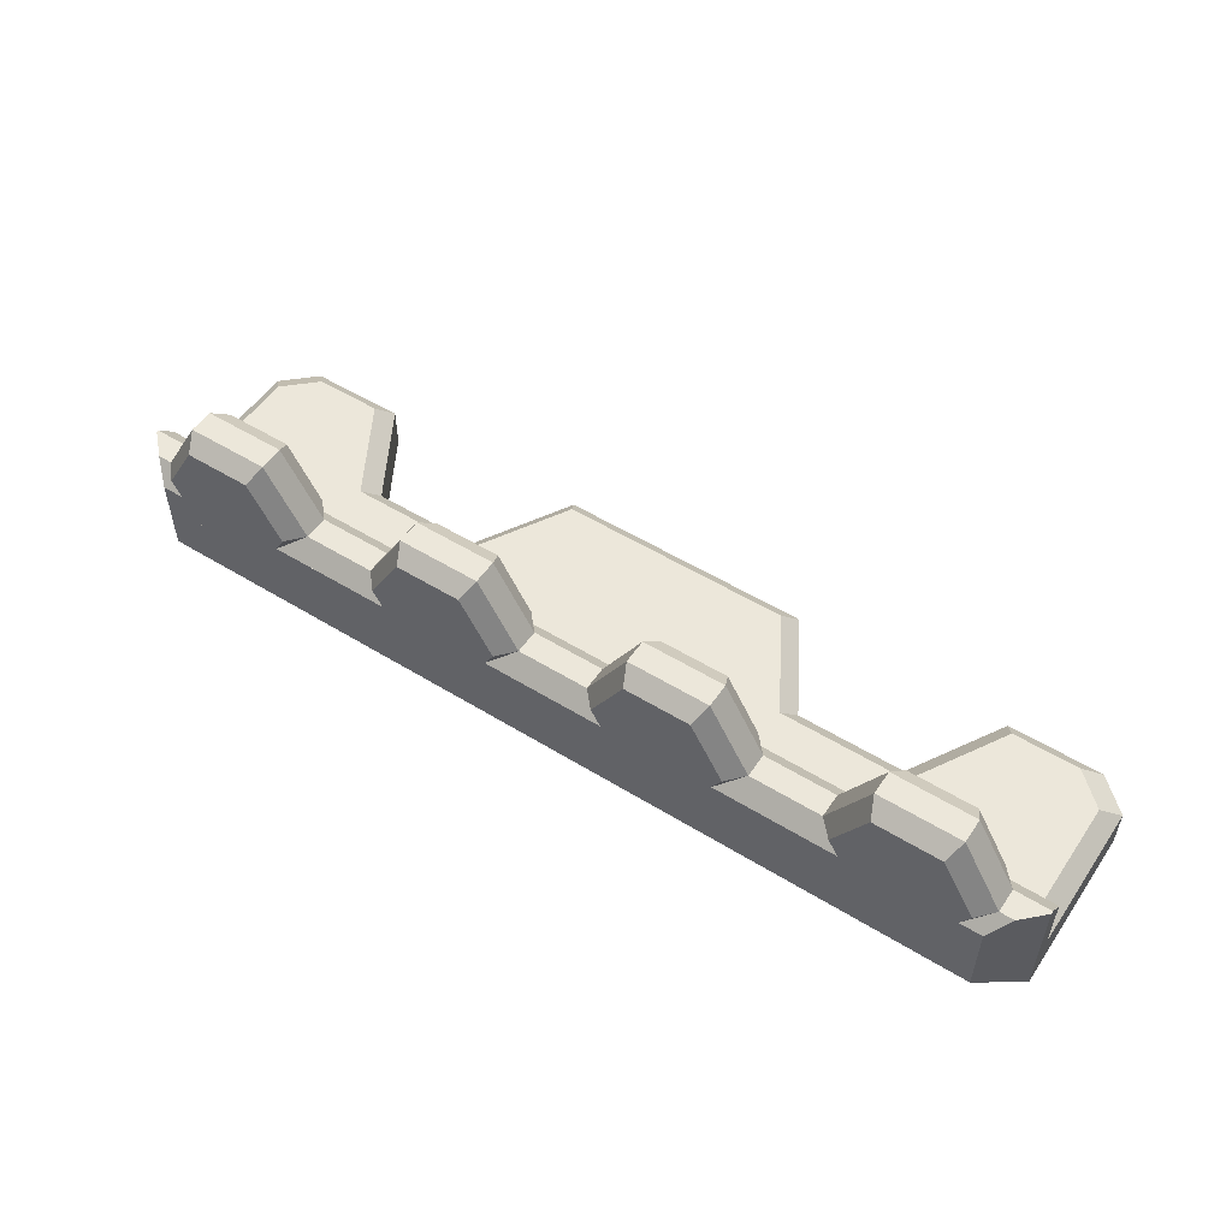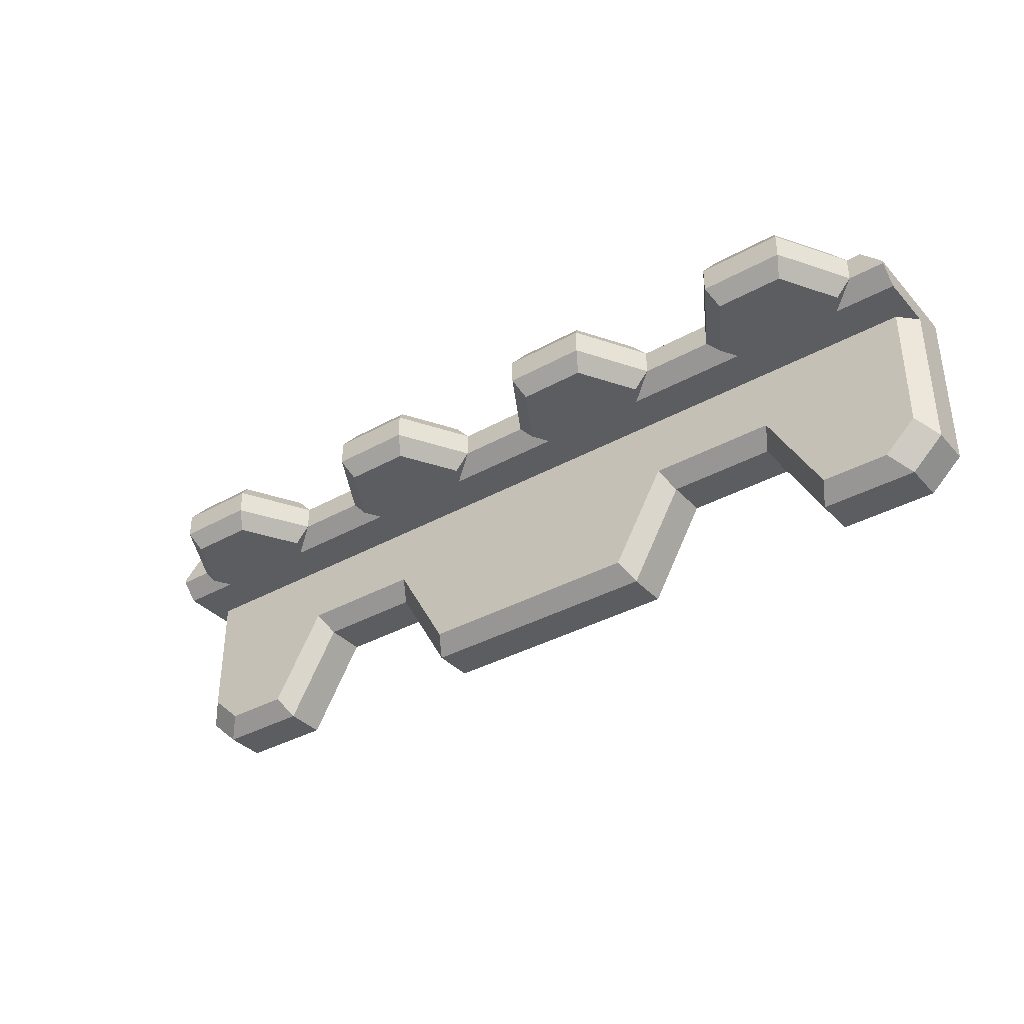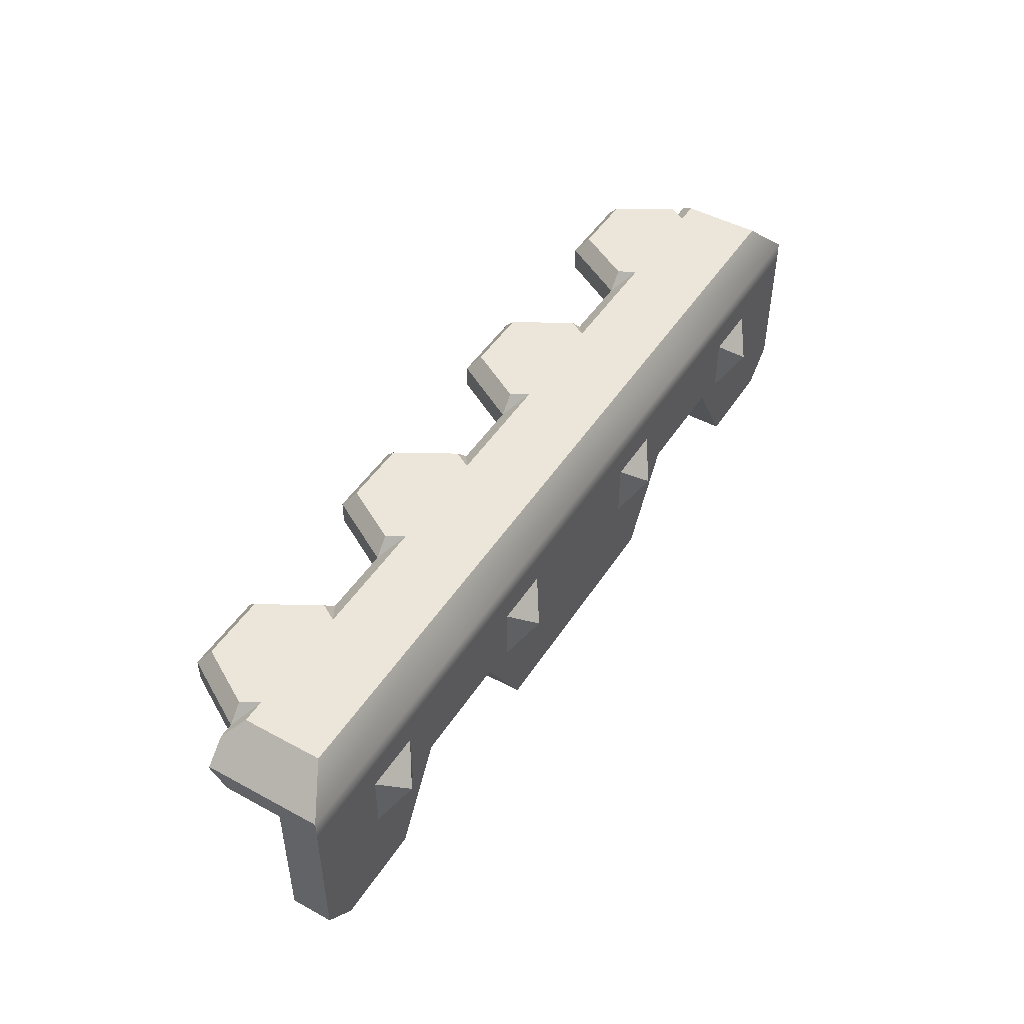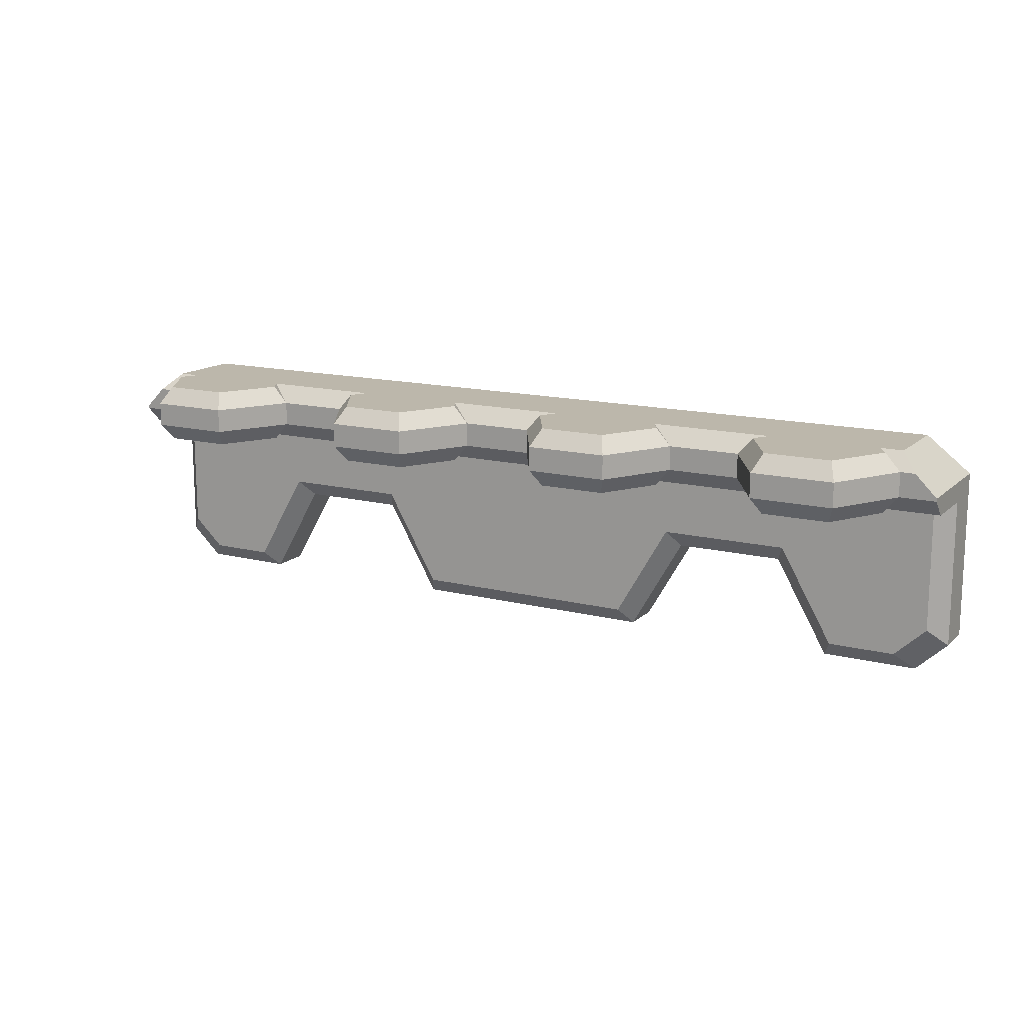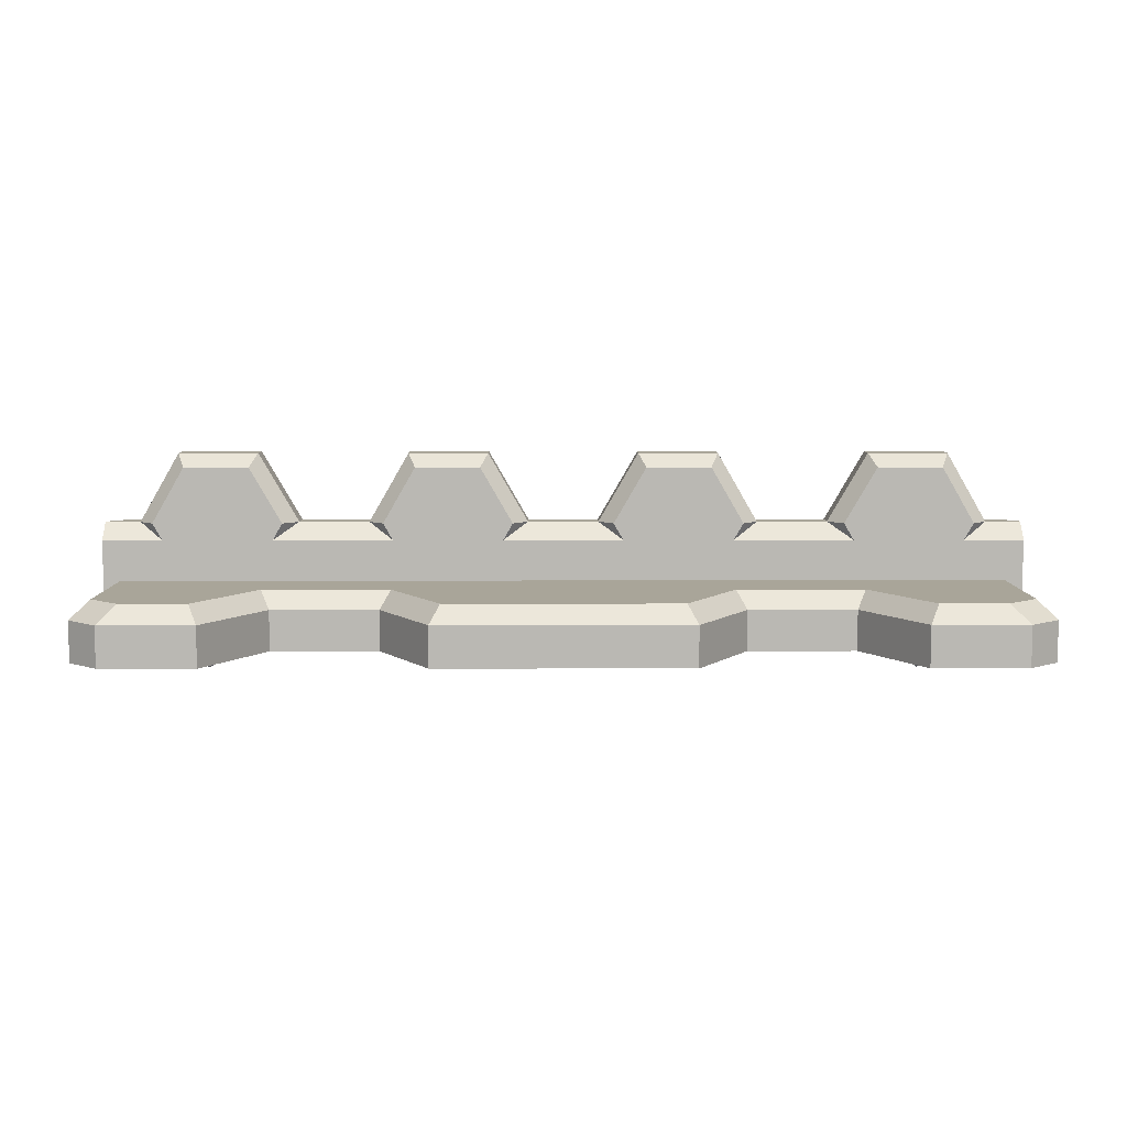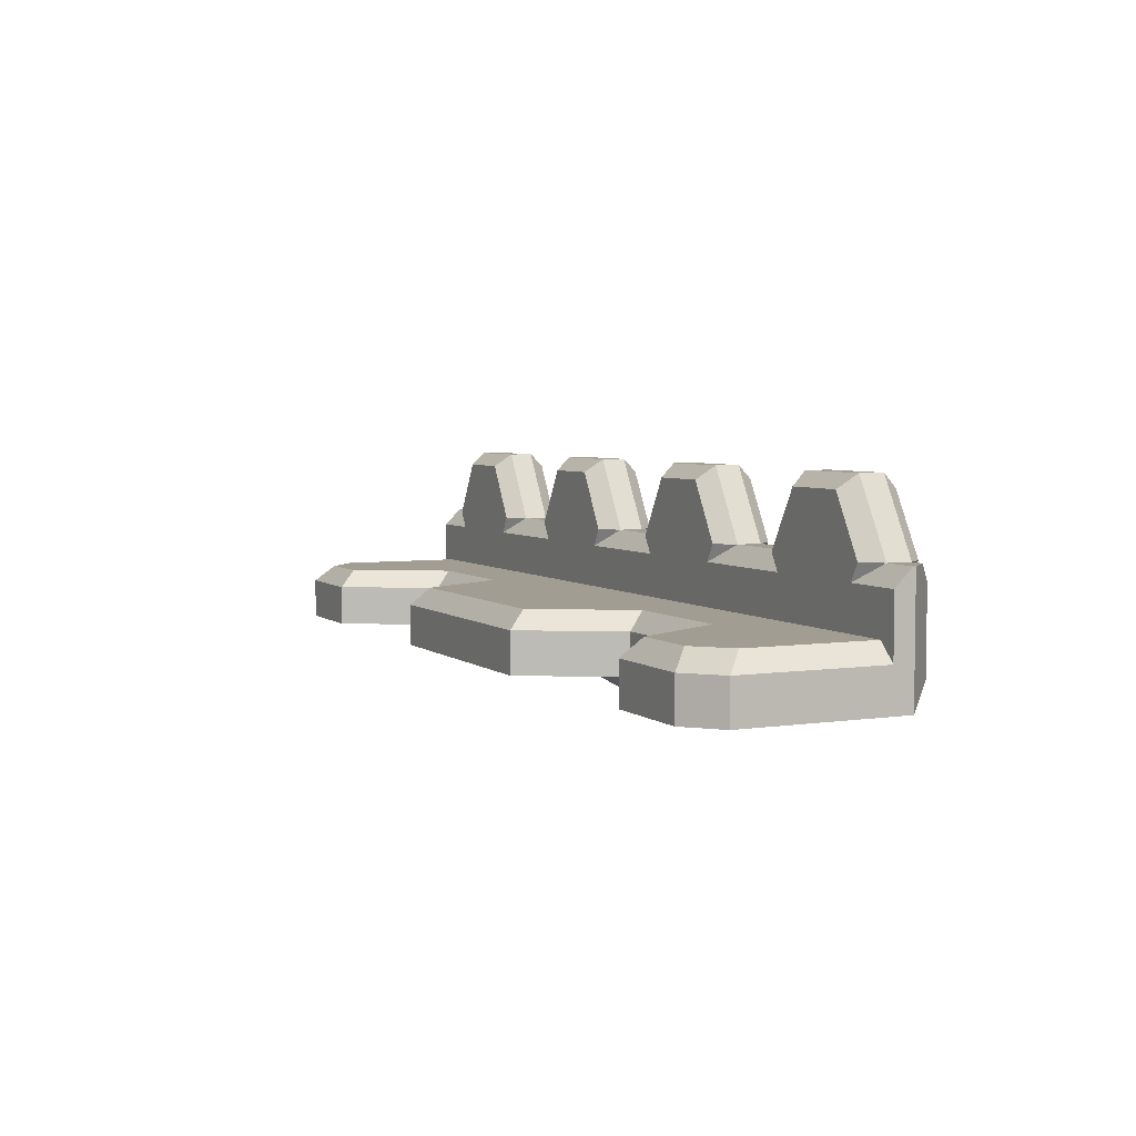
<metadata>
{"format":"obj","ext":"obj","renderer":"f3d","projection":"perspective","resolution":1024,"background":"white","views":[{"elev":52.9,"azim":33.4,"up":"+Y"},{"elev":-36.2,"azim":-143.8,"up":"+Z"},{"elev":47.6,"azim":-58.6,"up":"+Z"},{"elev":14.5,"azim":-151.2,"up":"+Z"},{"elev":7.4,"azim":179.8,"up":"+Y"},{"elev":4.7,"azim":-115.3,"up":"+Y"}]}
</metadata>
<code>
g default
v 0.8266 0.3003 0.3232
v 0.6533 0 0.3232
v 0.8266 -0.3003 0.3232
v 1.173 -0.3003 0.3232
v 1.347 -0 0.3232
v 1.173 0.3003 0.3232
v 0.8594 0.2436 0.25
v 0.7187 0 0.25
v 0.8594 -0.2436 0.25
v 1.141 -0.2436 0.25
v 1.281 -0 0.25
v 1.141 0.2436 0.25
v 1.173 0.3003 0.4268
v 1.347 0 0.4268
v 1.173 -0.3003 0.4268
v 0.8266 -0.3003 0.4268
v 0.6533 -0 0.4268
v 0.8266 0.3003 0.4268
v 1.141 0.2436 0.5
v 1.281 0 0.5
v 1.141 -0.2436 0.5
v 0.8594 -0.2436 0.5
v 0.7187 -0 0.5
v 0.8594 0.2436 0.5
v 1.875 -0.5 0.125
v 2 -0.5858 0
v 2.125 -0.5 0.125
v 1.875 -0.5 -0.125
v 2.125 -0.5 -0.125
v 2.875 -0.5 0.125
v 3 -0.5858 0
v 3.125 -0.5 0.125
v 2.875 -0.5 -0.125
v 3.125 -0.5 -0.125
v -0.5 -0.5 0.25
v -0.5 -0.07323 0.25
v -0.3354 -0.07323 0.5
v -0.5 -0 0.3232
v -0.5 -0 0.3354
v -0.4086 -0 0.4268
v -0.3354 -0.413 0.5
v -0.5 -0.5 0.3354
v 3.5 -0.5 0.25
v 3.5 -0.07323 0.25
v 3.335 -0.07323 0.5
v 3.5 -0 0.3232
v 3.5 -0 0.3354
v 3.409 -0 0.4268
v 3.335 -0.413 0.5
v 3.5 -0.5 0.3354
v 1.665 -0.413 0.5
v 2.761 -0.07323 0.25
v 2.653 0 0.3232
v 2.761 -0.07323 0.5
v 2.653 -0 0.4268
v 3.239 -0.07323 0.25
v 3.239 -0.07323 0.5
v 3.347 -0 0.3232
v 3.347 0 0.4268
v 2.239 -0.07323 0.25
v 2.347 0 0.3232
v 2.239 -0.07323 0.5
v 2.347 -0 0.4268
v 1.761 -0.07323 0.25
v 1.761 -0.07323 0.5
v 1.653 -0 0.3232
v 1.653 0 0.4268
v 1.5 -0.07323 0.25
v 1.665 -0.07323 0.5
v 1.859 -0.2436 0.25
v 1.5 -0.5 0.25
v 2.5 -0.5 0.25
v 2.141 -0.2436 0.25
v 2.141 -0.2436 0.5
v 1.859 -0.2436 0.5
v 2.5 -0.07323 0.25
v 2.859 -0.2436 0.25
v 3.141 -0.2436 0.25
v 3.141 -0.2436 0.5
v 2.859 -0.2436 0.5
v 2.5 -0.413 0.5
v 2.5 -0.07323 0.5
v 1.335 -0.413 0.5
v 0.761 -0.07323 0.25
v 0.6533 0 0.3232
v 0.761 -0.07323 0.5
v 0.6533 -0 0.4268
v 1.239 -0.07323 0.25
v 1.239 -0.07323 0.5
v 1.347 -0 0.3232
v 1.347 0 0.4268
v 0.239 -0.07323 0.25
v 0.3467 0 0.3232
v 0.239 -0.07323 0.5
v 0.3467 -0 0.4268
v -0.239 -0.07323 0.25
v -0.239 -0.07323 0.5
v -0.3467 -0 0.3232
v -0.3467 0 0.4268
v 1.335 -0.07323 0.5
v -0.1406 -0.2436 0.25
v -0.5 -0.5 0.25
v 0.5 -0.5 0.25
v 0.1406 -0.2436 0.25
v 0.1406 -0.2436 0.5
v -0.1406 -0.2436 0.5
v 0.5 -0.07323 0.25
v 0.8594 -0.2436 0.25
v 1.141 -0.2436 0.25
v 1.141 -0.2436 0.5
v 0.8594 -0.2436 0.5
v 0.5 -0.413 0.5
v 0.5 -0.07323 0.5
v 1.5 -0.5 0.3354
v 0.5 -0.5 0.3354
v 2.5 -0.5 0.3354
v 2.761 -0.07323 0.25
v 2.761 -0.07323 0.5
v 2.239 -0.07323 0.25
v 2.239 -0.07323 0.5
v 0.761 -0.07323 0.25
v 0.761 -0.07323 0.5
v 0.239 -0.07323 0.25
v 0.239 -0.07323 0.5
v -0.5 -0.5 0.25
v 0.03891 -0.5 -0.5
v 0.2695 -0.5 -0.1007
v 0.03891 -0.325 -0.5
v -0.004386 -0.25 -0.425
v 0.2695 -0.325 -0.1007
v 0.2262 -0.25 -0.02569
v -0.5 -0.325 0.25
v -0.425 -0.25 0.25
v -0.3639 -0.325 -0.5
v -0.5 -0.325 -0.3738
v -0.425 -0.25 -0.2988
v -0.2889 -0.25 -0.425
v -0.5 -0.5 -0.3738
v -0.3639 -0.5 -0.5
v 1.5 -0.5 0.25
v 0.9611 -0.5 -0.5
v 0.7305 -0.5 -0.1007
v 0.9611 -0.325 -0.5
v 1.004 -0.25 -0.425
v 0.7305 -0.325 -0.1007
v 0.7738 -0.25 -0.02569
v 1.5 -0.25 0.25
v 1.5 -0.325 -0.5
v 1.5 -0.25 -0.425
v 1.5 -0.5 -0.5
v 0.5 -0.25 0.25
v 0.5 -0.25 -0.02569
v 0.5 -0.5 -0.1007
v 0.5 -0.5 0.25
v 3.5 -0.5 0.25
v 2.961 -0.5 -0.5
v 2.731 -0.5 -0.1007
v 2.961 -0.325 -0.5
v 3.004 -0.25 -0.425
v 2.731 -0.325 -0.1007
v 2.774 -0.25 -0.02569
v 3.5 -0.325 0.25
v 3.425 -0.25 0.25
v 3.364 -0.325 -0.5
v 3.5 -0.325 -0.3738
v 3.425 -0.25 -0.2988
v 3.289 -0.25 -0.425
v 3.5 -0.5 -0.3738
v 3.364 -0.5 -0.5
v 2.039 -0.5 -0.5
v 2.269 -0.5 -0.1007
v 2.039 -0.325 -0.5
v 1.996 -0.25 -0.425
v 2.269 -0.325 -0.1007
v 2.226 -0.25 -0.02569
v 2.5 -0.25 0.25
v 2.5 -0.25 -0.02569
v 2.5 -0.5 -0.1007
v 2.5 -0.5 0.25
v -0.125 -0.5 0.125
v 0 -0.5858 0
v 0.125 -0.5 0.125
v -0.125 -0.5 -0.125
v 0.125 -0.5 -0.125
v 0.875 -0.5 0.125
v 1 -0.5858 0
v 1.125 -0.5 0.125
v 0.875 -0.5 -0.125
v 1.125 -0.5 -0.125
v 2.827 0.3003 0.3232
v 2.653 0 0.3232
v 2.827 -0.3003 0.3232
v 3.173 -0.3003 0.3232
v 3.347 -0 0.3232
v 3.173 0.3003 0.3232
v 2.859 0.2436 0.25
v 2.719 0 0.25
v 2.859 -0.2436 0.25
v 3.141 -0.2436 0.25
v 3.281 -0 0.25
v 3.141 0.2436 0.25
v 3.173 0.3003 0.4268
v 3.347 0 0.4268
v 3.173 -0.3003 0.4268
v 2.827 -0.3003 0.4268
v 2.653 -0 0.4268
v 2.827 0.3003 0.4268
v 3.141 0.2436 0.5
v 3.281 0 0.5
v 3.141 -0.2436 0.5
v 2.859 -0.2436 0.5
v 2.719 -0 0.5
v 2.859 0.2436 0.5
v 0.1734 0.3003 0.3232
v 0.3467 0 0.3232
v 0.1734 -0.3003 0.3232
v -0.1734 -0.3003 0.3232
v -0.3467 -0 0.3232
v -0.1734 0.3003 0.3232
v 0.1406 0.2436 0.25
v 0.2813 0 0.25
v 0.1406 -0.2436 0.25
v -0.1406 -0.2436 0.25
v -0.2813 -0 0.25
v -0.1406 0.2436 0.25
v -0.1734 0.3003 0.4268
v -0.3467 0 0.4268
v -0.1734 -0.3003 0.4268
v 0.1734 -0.3003 0.4268
v 0.3467 -0 0.4268
v 0.1734 0.3003 0.4268
v -0.1406 0.2436 0.5
v -0.2813 0 0.5
v -0.1406 -0.2436 0.5
v 0.1406 -0.2436 0.5
v 0.2813 -0 0.5
v 0.1406 0.2436 0.5
v 2.173 0.3003 0.3232
v 2.347 0 0.3232
v 2.173 -0.3003 0.3232
v 1.827 -0.3003 0.3232
v 1.653 -0 0.3232
v 1.827 0.3003 0.3232
v 2.141 0.2436 0.25
v 2.281 0 0.25
v 2.141 -0.2436 0.25
v 1.859 -0.2436 0.25
v 1.719 -0 0.25
v 1.859 0.2436 0.25
v 1.827 0.3003 0.4268
v 1.653 0 0.4268
v 1.827 -0.3003 0.4268
v 2.173 -0.3003 0.4268
v 2.347 -0 0.4268
v 2.173 0.3003 0.4268
v 1.859 0.2436 0.5
v 1.719 0 0.5
v 1.859 -0.2436 0.5
v 2.141 -0.2436 0.5
v 2.281 -0 0.5
v 2.141 0.2436 0.5
g polySurface7
f 10 9 8 11
f 12 11 8 7
f 7 8 2 1
f 8 9 3 2
f 10 11 5 4
f 11 12 6 5
f 12 7 1 6
f 22 21 20 23
f 24 23 20 19
f 19 20 14 13
f 20 21 15 14
f 22 23 17 16
f 23 24 18 17
f 24 19 13 18
f 18 13 6 1
f 4 5 14 15
f 2 17 18 1
f 6 13 14 5
f 2 3 16 17
f 25 26 27
f 26 28 29
f 27 26 29
f 28 26 25
f 30 31 32
f 31 33 34
f 32 31 34
f 33 31 30
f 37 40 39 42
f 39 38 36 42
f 36 35 42
f 41 37 42
f 45 50 47 48
f 47 50 44 46
f 44 50 43
f 49 50 45
f 56 58 46 44
f 48 59 57 45
f 47 58 59 48
f 47 46 58
f 117 119 61 53
f 53 61 63 55
f 55 63 120 118
f 100 69 67 91
f 90 66 68
f 64 70 71 68
f 72 71 70 73
f 51 81 74 75
f 76 72 73 60
f 76 52 77 72
f 72 77 78 43
f 79 80 81 49
f 81 82 62 74
f 56 44 43 78
f 81 80 54 82
f 49 45 57 79
f 51 75 65 69
f 68 66 64
f 100 91 89
f 66 90 91 67
f 121 123 93 85
f 85 93 95 87
f 87 95 124 122
f 96 36 38 98
f 40 37 97 99
f 39 40 99 98
f 39 98 38
f 96 101 102 36
f 103 102 101 104
f 41 112 105 106
f 107 103 104 92
f 107 84 108 103
f 103 108 109 71
f 110 111 112 83
f 112 113 94 105
f 88 68 71 109
f 112 111 86 113
f 83 100 89 110
f 41 106 97 37
f 51 69 100 83
f 67 69 65
f 68 88 90
f 115 103 71 114
f 112 115 114 83
f 114 71 72 116
f 51 114 116 81
f 83 114 51
f 42 115 112 41
f 35 36 102 103 115 42
f 116 72 43 50
f 81 116 50 49
f 138 139 126 127
f 129 131 130 128
f 152 146 145
f 130 127 126 128
f 130 153 127
f 136 133 131
f 147 146 152 151
f 134 139 138 135
f 135 136 137 134
f 128 134 137 129
f 135 132 133 136
f 126 139 134 128
f 138 125 132 135
f 129 137 136 131
f 125 138 127
f 153 142 140 154
f 144 143 145 146
f 145 143 141 142
f 146 147 149 144
f 143 144 149 148
f 141 143 148 150
f 142 141 150 140
f 152 131 133 151
f 131 152 130
f 152 145 130
f 125 127 153 154
f 130 145 153
f 145 142 153
f 168 157 156 169
f 159 158 160 161
f 177 174 175
f 160 158 156 157
f 160 157 178
f 166 161 163
f 147 176 177 175
f 164 165 168 169
f 165 164 167 166
f 158 159 167 164
f 165 166 163 162
f 156 158 164 169
f 168 165 162 155
f 159 161 166 167
f 155 157 168
f 178 179 140 171
f 173 175 174 172
f 174 171 170 172
f 172 148 149 173
f 170 150 148 172
f 175 173 149 147
f 171 140 150 170
f 177 176 163 161
f 161 160 177
f 177 160 174
f 155 179 178 157
f 160 178 174
f 174 178 171
f 180 181 182
f 181 183 184
f 182 181 184
f 183 181 180
f 185 186 187
f 186 188 189
f 187 186 189
f 188 186 185
f 199 198 197 200
f 201 200 197 196
f 196 197 191 190
f 197 198 192 191
f 199 200 194 193
f 200 201 195 194
f 201 196 190 195
f 211 210 209 212
f 213 212 209 208
f 208 209 203 202
f 209 210 204 203
f 211 212 206 205
f 212 213 207 206
f 213 208 202 207
f 207 202 195 190
f 193 194 203 204
f 191 206 207 190
f 195 202 203 194
f 191 192 205 206
f 223 224 221 222
f 225 220 221 224
f 220 214 215 221
f 221 215 216 222
f 223 217 218 224
f 224 218 219 225
f 225 219 214 220
f 235 236 233 234
f 237 232 233 236
f 232 226 227 233
f 233 227 228 234
f 235 229 230 236
f 236 230 231 237
f 237 231 226 232
f 231 214 219 226
f 217 228 227 218
f 215 214 231 230
f 219 218 227 226
f 215 230 229 216
f 247 248 245 246
f 249 244 245 248
f 244 238 239 245
f 245 239 240 246
f 247 241 242 248
f 248 242 243 249
f 249 243 238 244
f 259 260 257 258
f 261 256 257 260
f 256 250 251 257
f 257 251 252 258
f 259 253 254 260
f 260 254 255 261
f 261 255 250 256
f 255 238 243 250
f 241 252 251 242
f 239 238 255 254
f 243 242 251 250
f 239 254 253 240

</code>
